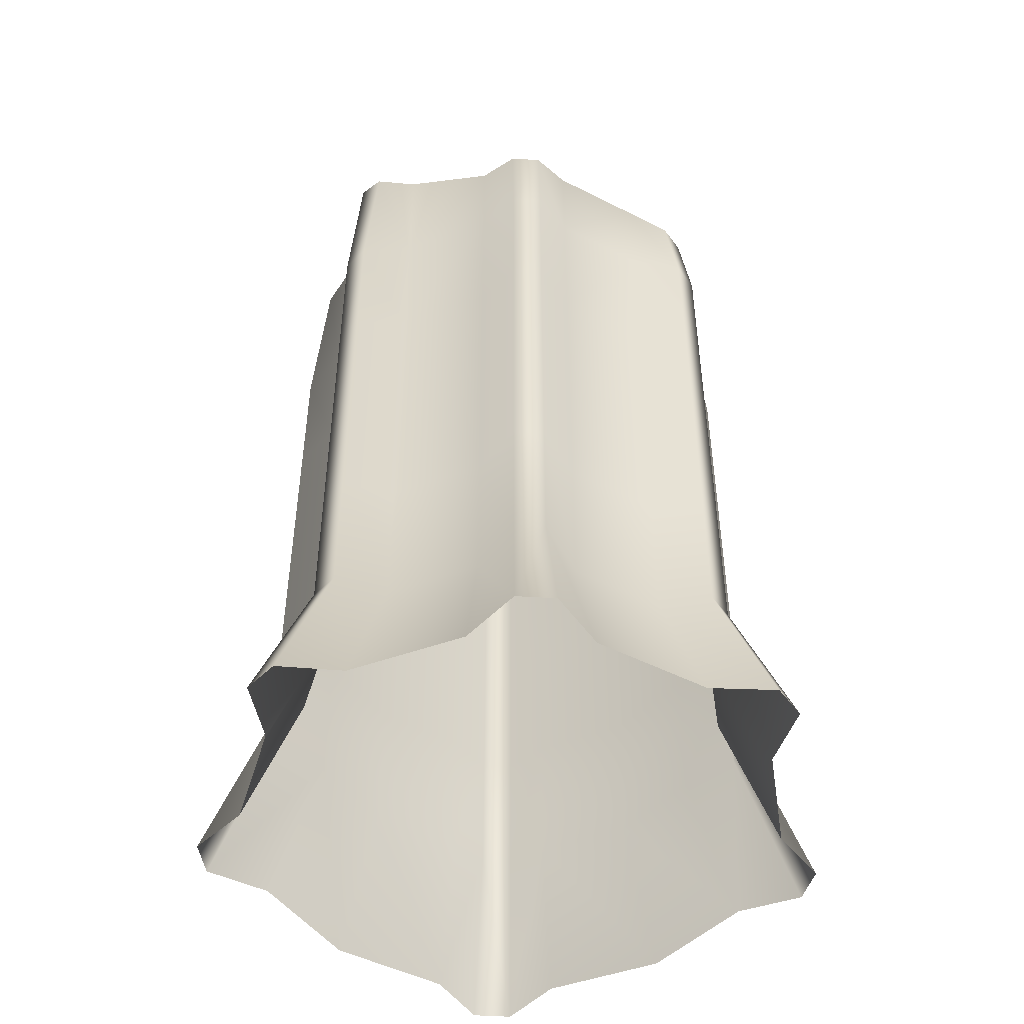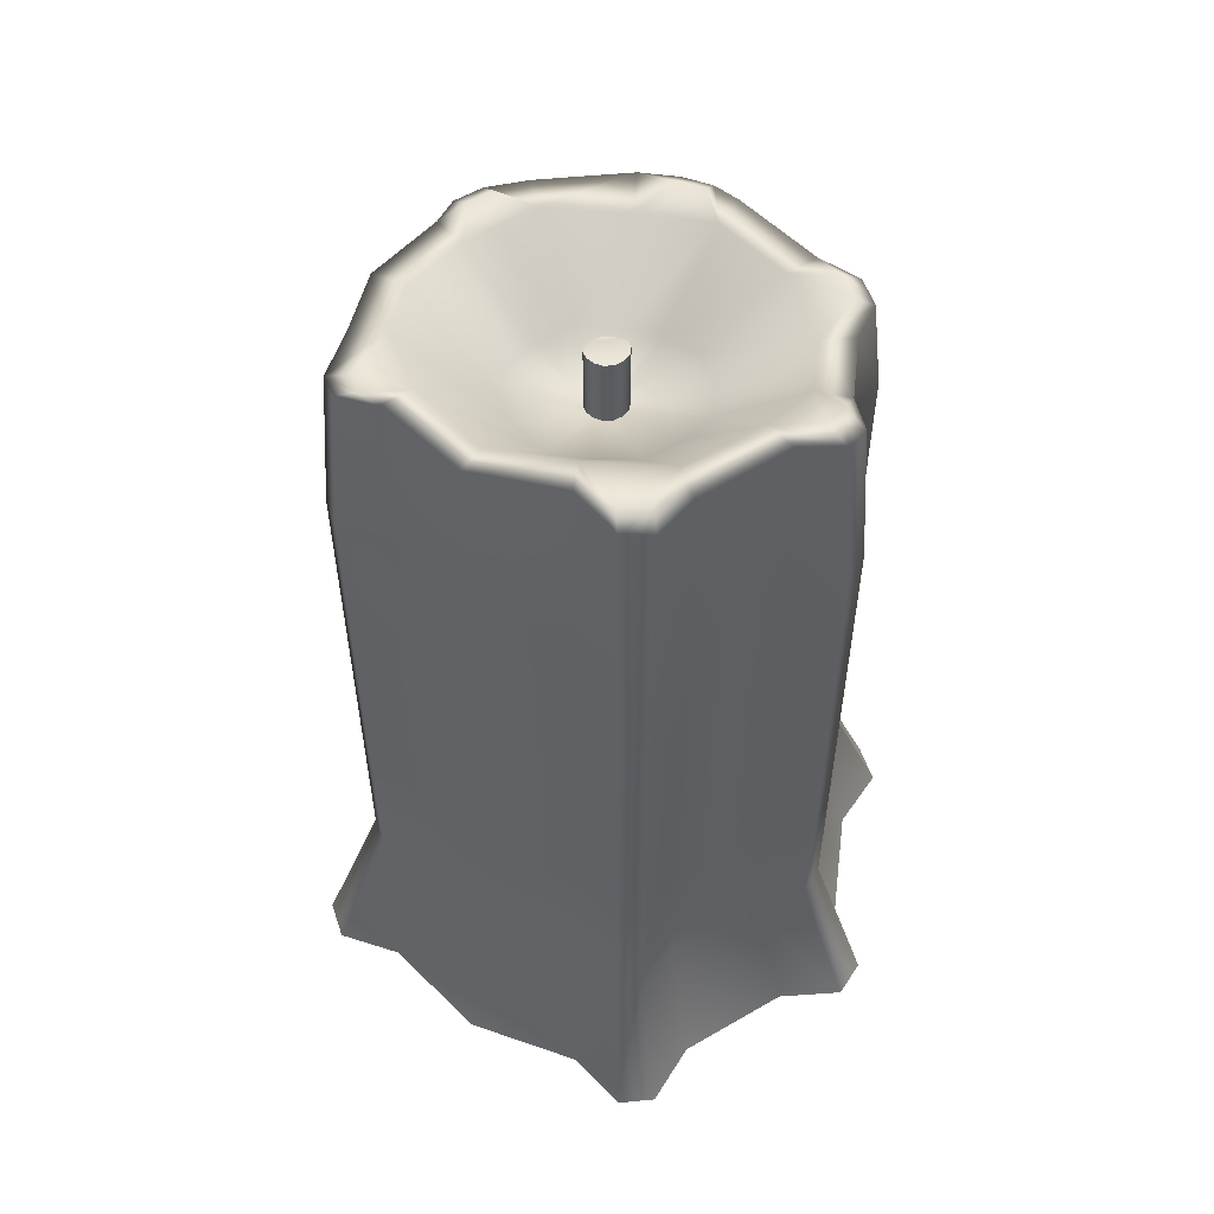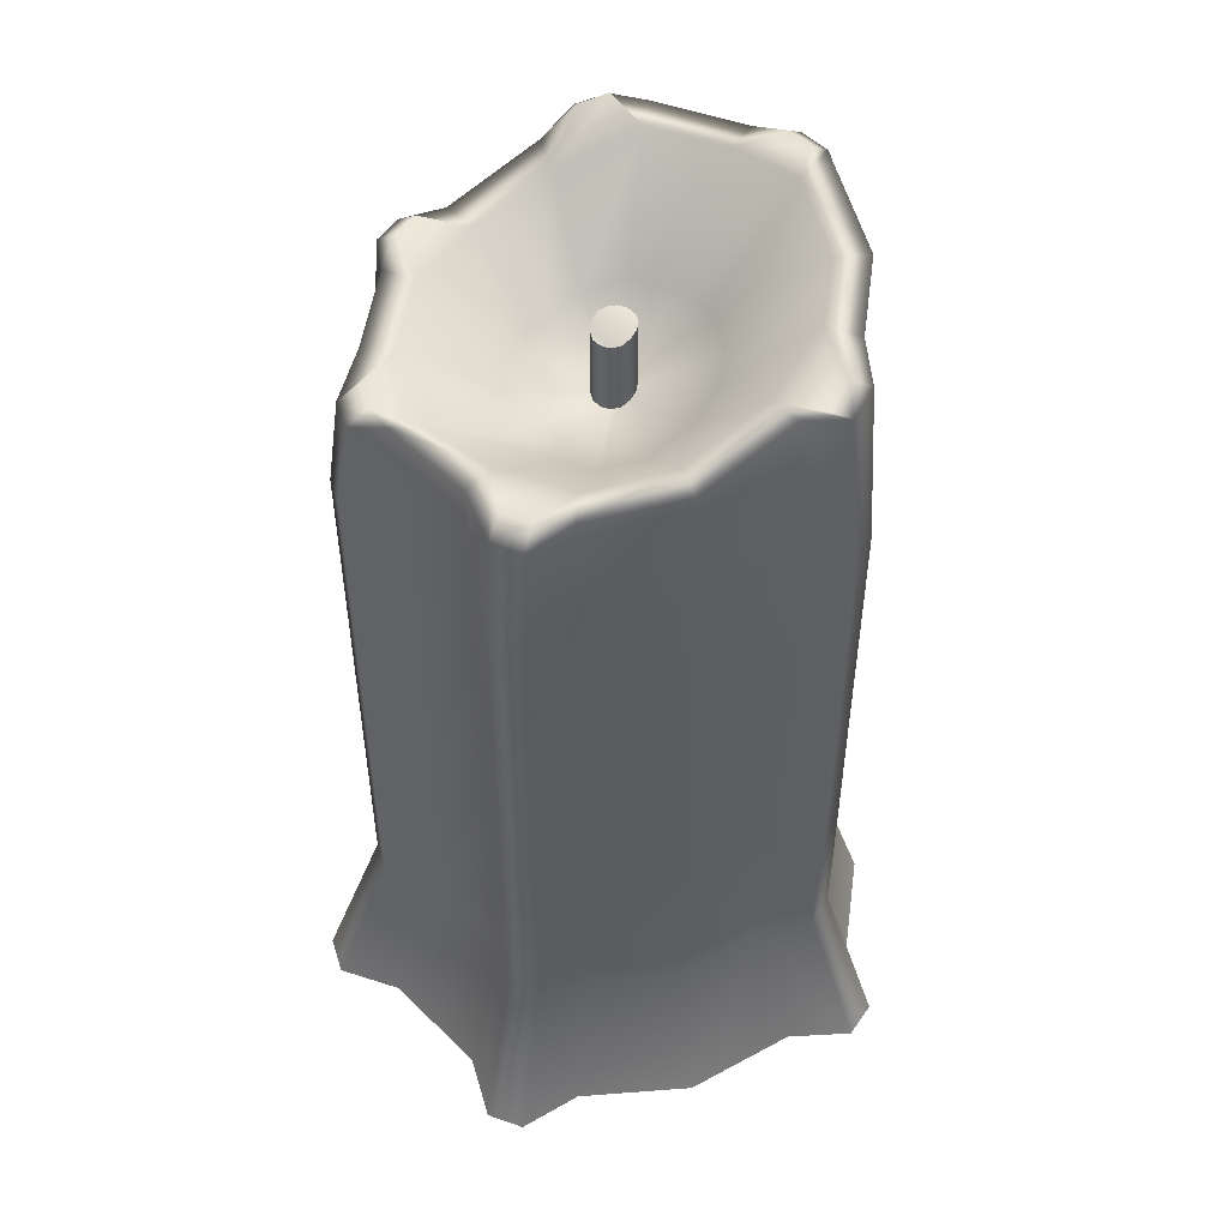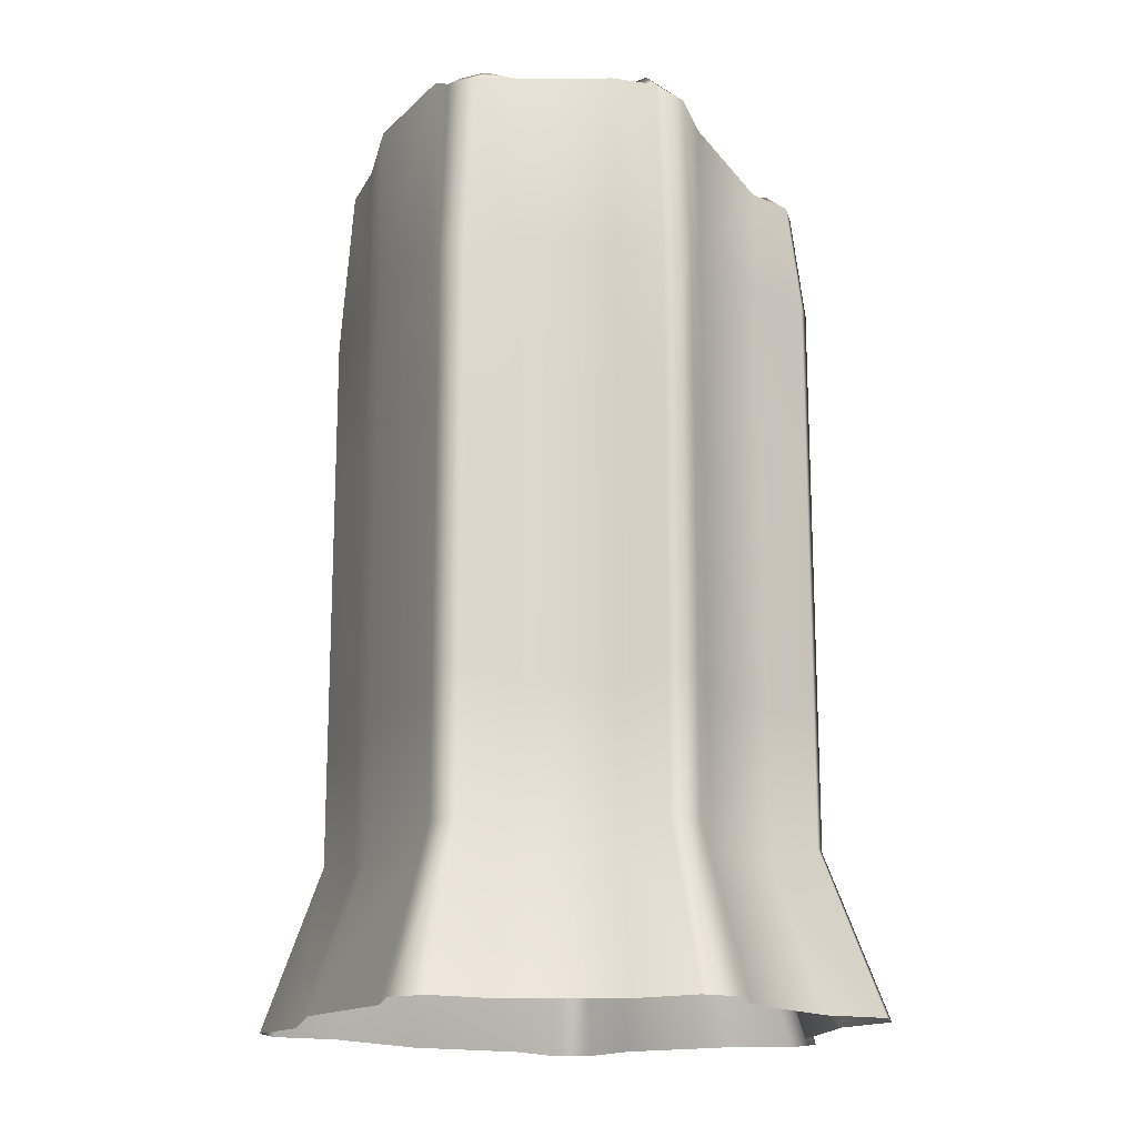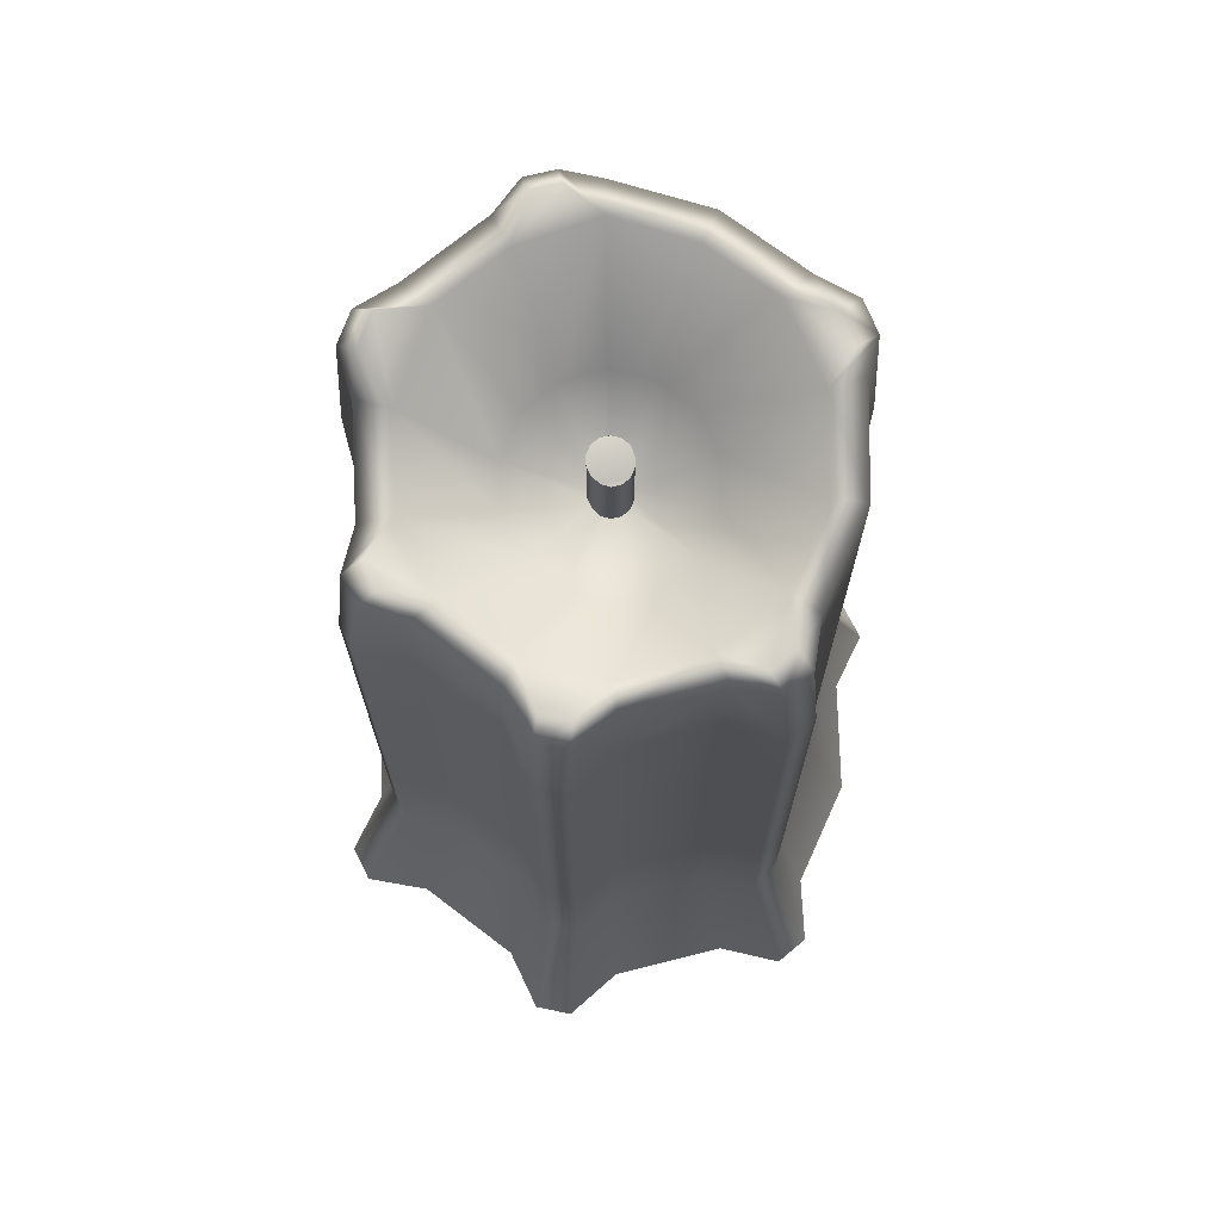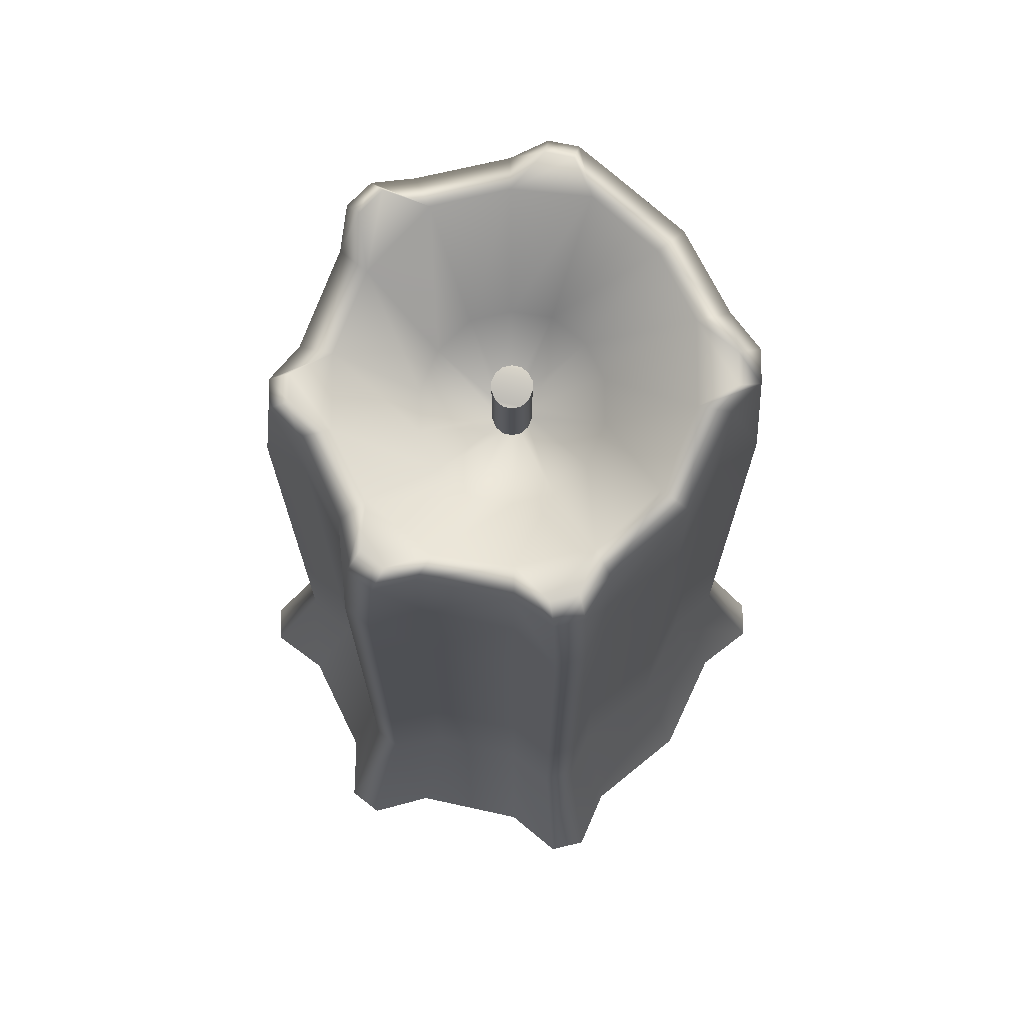
<metadata>
{"format":"obj","ext":"obj","renderer":"f3d","projection":"perspective","resolution":1024,"background":"white","views":[{"elev":-48.6,"azim":21.8,"up":"+Y"},{"elev":56.0,"azim":-82.8,"up":"+Y"},{"elev":51.2,"azim":149.5,"up":"+Y"},{"elev":-16.6,"azim":-50.6,"up":"+Y"},{"elev":71.5,"azim":88.7,"up":"+Y"},{"elev":71.5,"azim":115.2,"up":"+Y"}]}
</metadata>
<code>
g default
v 4.561 0.1321 -2.01
v 3.275 0.1321 -3.623
v 1.417 0.1321 -4.518
v -0.6452 0.1321 -4.518
v -2.503 0.1321 -3.623
v -3.789 0.1321 -2.01
v -4.248 0.1321 -1e-06
v -3.789 0.1321 2.01
v -2.503 0.1321 3.623
v -0.6452 0.1321 4.518
v 1.417 0.1321 4.518
v 3.275 0.1321 3.623
v 4.561 0.1321 2.01
v 5.02 0.1321 -0
v 3.742 14.82 -1.616
v 2.709 14.82 -2.912
v 1.215 15.2 -3.632
v -0.443 15.83 -3.632
v -1.937 16.09 -2.912
v -2.97 16.09 -1.616
v -3.339 16.4 -1e-06
v -2.97 16.09 1.616
v -1.937 16.09 2.912
v -0.443 15.45 3.632
v 1.215 14.82 3.632
v 2.709 14.82 2.912
v 3.742 14.82 1.616
v 4.111 14.82 -0
v 3.216 14.82 -1.363
v 2.344 14.82 -2.456
v 1.085 15.2 -3.062
v -0.3131 15.76 -3.062
v -1.573 16.09 -2.456
v -2.444 16.09 -1.363
v -2.755 16.4 -1e-06
v -2.444 16.09 1.363
v -1.573 16.09 2.456
v -0.3131 15.38 3.062
v 1.085 14.82 3.062
v 2.344 14.82 2.456
v 3.216 14.82 1.363
v 3.527 14.49 0
v 0.7084 13.58 -0.1553
v 0.6091 13.58 -0.2799
v 0.4656 13.61 -0.349
v 0.3062 13.69 -0.349
v 0.1627 13.74 -0.2799
v 0.06336 13.76 -0.1553
v 0.02791 13.76 0
v 0.06336 13.76 0.1553
v 0.1627 13.76 0.2799
v 0.3062 13.74 0.349
v 0.4656 13.72 0.349
v 0.6091 13.69 0.2799
v 0.7084 13.61 0.1553
v 0.7439 13.58 -0
v -2.97 13.03 1.616
v -3.339 13.03 -1e-06
v -2.97 13.03 -1.616
v -1.937 13.03 -2.912
v -0.443 13.03 -3.632
v 1.215 12.71 -3.632
v 2.709 13.03 -2.912
v 3.742 13.03 -1.616
v 4.111 13.03 -0
v 3.742 13.03 1.616
v 2.709 13.03 2.912
v 1.215 13.03 3.632
v -0.443 13.03 3.632
v -1.937 13.03 2.912
v -2.97 10.45 1.616
v -3.339 10.45 -1e-06
v -2.97 10.45 -1.616
v -1.937 10.45 -2.912
v -0.443 10.45 -3.632
v 1.215 10.45 -3.632
v 2.709 10.45 -2.912
v 3.742 10.45 -1.616
v 4.111 10.45 -0
v 3.742 10.45 1.616
v 2.709 10.45 2.912
v 1.215 10.45 3.632
v -0.443 10.45 3.632
v -1.937 10.45 2.912
v -2.97 7.872 1.616
v -3.339 7.872 -1e-06
v -2.97 7.872 -1.616
v -1.937 7.872 -2.912
v -0.443 7.872 -3.632
v 1.215 7.872 -3.632
v 2.709 7.872 -2.912
v 3.742 7.872 -1.616
v 4.111 7.872 -0
v 3.742 7.872 1.616
v 2.709 7.872 2.912
v 1.215 7.872 3.632
v -0.443 7.872 3.632
v -1.937 7.872 2.912
v -2.97 5.292 1.616
v -3.339 5.292 -1e-06
v -2.97 5.292 -1.616
v -1.937 5.292 -2.912
v -0.443 5.292 -3.632
v 1.215 5.292 -3.632
v 2.709 5.292 -2.912
v 3.742 5.292 -1.616
v 4.111 5.292 -0
v 3.742 5.292 1.616
v 2.709 5.292 2.912
v 1.215 5.292 3.632
v -0.443 5.292 3.632
v -1.937 5.292 2.912
v -2.97 2.712 1.616
v -3.339 2.712 -1e-06
v -2.97 2.712 -1.616
v -1.937 2.712 -2.912
v -0.443 2.712 -3.632
v 1.215 2.712 -3.632
v 2.709 2.712 -2.912
v 3.742 2.712 -1.616
v 4.111 2.712 -0
v 3.742 2.712 1.616
v 2.709 2.712 2.912
v 1.215 2.712 3.632
v -0.443 2.712 3.632
v -1.937 2.712 2.912
v 4.847 0.1321 -3.128
v 4.428 0.1321 -3.653
v 3.635 2.992 -2.937
v 3.972 2.992 -2.515
v 3.791 14.5 -2.37
v 3.454 14.5 -2.792
v 3.178 14.77 -2.553
v 3.496 14.77 -2.154
v 3.635 12.81 -2.937
v 3.972 12.81 -2.515
v 3.635 10.35 -2.937
v 3.972 10.35 -2.515
v 3.635 7.9 -2.937
v 3.972 7.9 -2.515
v 3.635 5.446 -2.937
v 3.972 5.446 -2.515
v -1.671 0.1321 -5.045
v -2.276 0.1321 -4.754
v -1.754 2.992 -3.822
v -1.268 2.992 -4.056
v -1.167 15.67 -3.847
v -1.654 15.85 -3.613
v -1.481 15.79 -3.29
v -1.022 15.59 -3.511
v -1.754 12.81 -3.822
v -1.268 12.81 -4.056
v -1.754 10.35 -3.822
v -1.268 10.35 -4.056
v -1.754 7.9 -3.822
v -1.268 7.9 -4.056
v -1.754 5.446 -3.822
v -1.268 5.446 -4.056
v -4.99 0.1321 0.8826
v -4.841 0.1321 1.537
v -3.816 2.992 1.236
v -3.936 2.992 0.7096
v -3.71 16.01 0.658
v -3.59 16.01 1.184
v -3.237 16.28 1.088
v -3.351 16.28 0.5916
v -3.816 12.81 1.236
v -3.936 12.81 0.7096
v -3.816 10.35 1.236
v -3.936 10.35 0.7096
v -3.816 7.9 1.236
v -3.936 7.9 0.7096
v -3.816 5.446 1.236
v -3.936 5.446 0.7096
v -2.276 0.1321 4.754
v -1.671 0.1321 5.045
v -1.268 2.992 4.056
v -1.754 2.992 3.822
v -1.654 15.85 3.613
v -1.167 15.67 3.847
v -1.022 15.96 3.511
v -1.481 16.17 3.29
v -1.268 12.81 4.056
v -1.754 12.81 3.822
v -1.268 10.35 4.056
v -1.754 10.35 3.822
v -1.268 7.9 4.056
v -1.754 7.9 3.822
v -1.268 5.446 4.056
v -1.754 5.446 3.822
v 2.443 0.1321 5.045
v 3.048 0.1321 4.754
v 2.526 2.992 3.822
v 2.039 2.992 4.056
v 1.939 14.74 3.847
v 2.425 14.74 3.613
v 2.253 15.01 3.29
v 1.794 15.01 3.511
v 2.526 12.81 3.822
v 2.039 12.81 4.056
v 2.526 10.35 3.822
v 2.039 10.35 4.056
v 2.526 7.9 3.822
v 2.039 7.9 4.056
v 2.526 5.446 3.822
v 2.039 5.446 4.056
v 5.613 0.1321 1.537
v 5.762 0.1321 0.8826
v 4.708 2.992 0.7096
v 4.588 2.992 1.236
v 4.362 14.42 1.184
v 4.482 14.42 0.658
v 4.122 14.69 0.5916
v 4.009 14.69 1.088
v 4.708 12.81 0.7096
v 4.588 12.81 1.236
v 4.708 10.35 0.7096
v 4.588 10.35 1.236
v 4.708 7.9 0.7096
v 4.588 7.9 1.236
v 4.708 5.446 0.7096
v 4.588 5.446 1.236
v -1.261 14.48 0
v -1.098 14.37 -0.7144
v -0.6407 14.35 -1.287
v 0.01952 14.15 -1.605
v 0.7523 13.84 -1.605
v 1.412 13.65 -1.287
v 1.869 13.65 -0.7144
v 2.032 13.54 -0
v 1.869 13.71 0.7144
v 1.412 13.82 1.287
v 0.7523 13.88 1.605
v 0.01952 14.1 1.605
v -0.6407 14.37 1.287
v -1.098 14.37 0.7144
v 0.6091 14.86 -0.2799
v 0.7084 14.9 0.1553
v 0.7439 14.86 -0
v 0.7084 14.86 -0.1553
v 0.4656 14.9 -0.349
v 0.6091 14.97 0.2799
v 0.3062 14.97 -0.349
v 0.4656 15.01 0.349
v 0.1627 15.03 -0.2799
v 0.3062 15.03 0.349
v 0.06336 15.04 -0.1553
v 0.1627 15.04 0.2799
v 0.02791 15.04 0
v 0.06336 15.04 0.1553
g CandleBurnt_001 Candles
f 127 128 129 130
f 2 3 118 119
f 3 4 117 118
f 143 144 145 146
f 5 6 115 116
f 6 7 114 115
f 159 160 161 162
f 8 9 126 113
f 175 176 177 178
f 10 11 124 125
f 191 192 193 194
f 12 13 122 123
f 207 208 209 210
f 14 1 120 121
f 131 132 133 134
f 16 17 31 30
f 17 18 32 31
f 147 148 149 150
f 19 20 34 33
f 20 21 35 34
f 163 164 165 166
f 22 23 37 36
f 179 180 181 182
f 24 25 39 38
f 195 196 197 198
f 26 27 41 40
f 211 212 213 214
f 28 15 29 42
f 29 30 228 229
f 30 31 227 228
f 31 32 226 227
f 32 33 225 226
f 33 34 224 225
f 34 35 223 224
f 35 36 236 223
f 36 37 235 236
f 37 38 234 235
f 38 39 233 234
f 39 40 232 233
f 40 41 231 232
f 41 42 230 231
f 42 29 229 230
f 168 167 164 163
f 59 58 21 20
f 60 59 20 19
f 152 151 148 147
f 62 61 18 17
f 63 62 17 16
f 136 135 132 131
f 65 64 15 28
f 216 215 212 211
f 67 66 27 26
f 200 199 196 195
f 69 68 25 24
f 184 183 180 179
f 57 70 23 22
f 170 169 167 168
f 73 72 58 59
f 74 73 59 60
f 154 153 151 152
f 76 75 61 62
f 77 76 62 63
f 138 137 135 136
f 79 78 64 65
f 218 217 215 216
f 81 80 66 67
f 202 201 199 200
f 83 82 68 69
f 186 185 183 184
f 71 84 70 57
f 172 171 169 170
f 87 86 72 73
f 88 87 73 74
f 156 155 153 154
f 90 89 75 76
f 91 90 76 77
f 140 139 137 138
f 93 92 78 79
f 220 219 217 218
f 95 94 80 81
f 204 203 201 202
f 97 96 82 83
f 188 187 185 186
f 85 98 84 71
f 174 173 171 172
f 101 100 86 87
f 102 101 87 88
f 158 157 155 156
f 104 103 89 90
f 105 104 90 91
f 142 141 139 140
f 107 106 92 93
f 222 221 219 220
f 109 108 94 95
f 206 205 203 204
f 111 110 96 97
f 190 189 187 188
f 99 112 98 85
f 162 161 173 174
f 115 114 100 101
f 116 115 101 102
f 146 145 157 158
f 118 117 103 104
f 119 118 104 105
f 130 129 141 142
f 121 120 106 107
f 210 209 221 222
f 123 122 108 109
f 194 193 205 206
f 125 124 110 111
f 178 177 189 190
f 113 126 112 99
f 2 119 129 128
f 120 1 127 130
f 16 30 133 132
f 30 29 134 133
f 29 15 131 134
f 63 16 132 135
f 15 64 136 131
f 77 63 135 137
f 64 78 138 136
f 91 77 137 139
f 78 92 140 138
f 105 91 139 141
f 92 106 142 140
f 119 105 141 129
f 106 120 130 142
f 5 116 145 144
f 117 4 143 146
f 19 33 149 148
f 33 32 150 149
f 32 18 147 150
f 60 19 148 151
f 18 61 152 147
f 74 60 151 153
f 61 75 154 152
f 88 74 153 155
f 75 89 156 154
f 102 88 155 157
f 89 103 158 156
f 116 102 157 145
f 103 117 146 158
f 8 113 161 160
f 114 7 159 162
f 22 36 165 164
f 36 35 166 165
f 35 21 163 166
f 57 22 164 167
f 21 58 168 163
f 71 57 167 169
f 58 72 170 168
f 85 71 169 171
f 72 86 172 170
f 99 85 171 173
f 86 100 174 172
f 113 99 173 161
f 100 114 162 174
f 10 125 177 176
f 126 9 175 178
f 24 38 181 180
f 38 37 182 181
f 37 23 179 182
f 69 24 180 183
f 23 70 184 179
f 83 69 183 185
f 70 84 186 184
f 97 83 185 187
f 84 98 188 186
f 111 97 187 189
f 98 112 190 188
f 125 111 189 177
f 112 126 178 190
f 12 123 193 192
f 124 11 191 194
f 26 40 197 196
f 40 39 198 197
f 39 25 195 198
f 67 26 196 199
f 25 68 200 195
f 81 67 199 201
f 68 82 202 200
f 95 81 201 203
f 82 96 204 202
f 109 95 203 205
f 96 110 206 204
f 123 109 205 193
f 110 124 194 206
f 14 121 209 208
f 122 13 207 210
f 28 42 213 212
f 42 41 214 213
f 41 27 211 214
f 65 28 212 215
f 27 66 216 211
f 79 65 215 217
f 66 80 218 216
f 93 79 217 219
f 80 94 220 218
f 107 93 219 221
f 94 108 222 220
f 121 107 221 209
f 108 122 210 222
f 224 223 49 48
f 225 224 48 47
f 226 225 47 46
f 227 226 46 45
f 228 227 45 44
f 229 228 44 43
f 230 229 43 56
f 231 230 56 55
f 232 231 55 54
f 233 232 54 53
f 234 233 53 52
f 235 234 52 51
f 236 235 51 50
f 223 236 50 49
f 237 238 239 240
f 237 241 242 238
f 242 241 243 244
f 244 243 245 246
f 246 245 247 248
f 248 247 249 250
f 55 56 239 238
f 56 43 240 239
f 43 44 237 240
f 44 45 241 237
f 54 55 238 242
f 45 46 243 241
f 53 54 242 244
f 46 47 245 243
f 52 53 244 246
f 47 48 247 245
f 51 52 246 248
f 48 49 249 247
f 49 50 250 249
f 50 51 248 250

</code>
